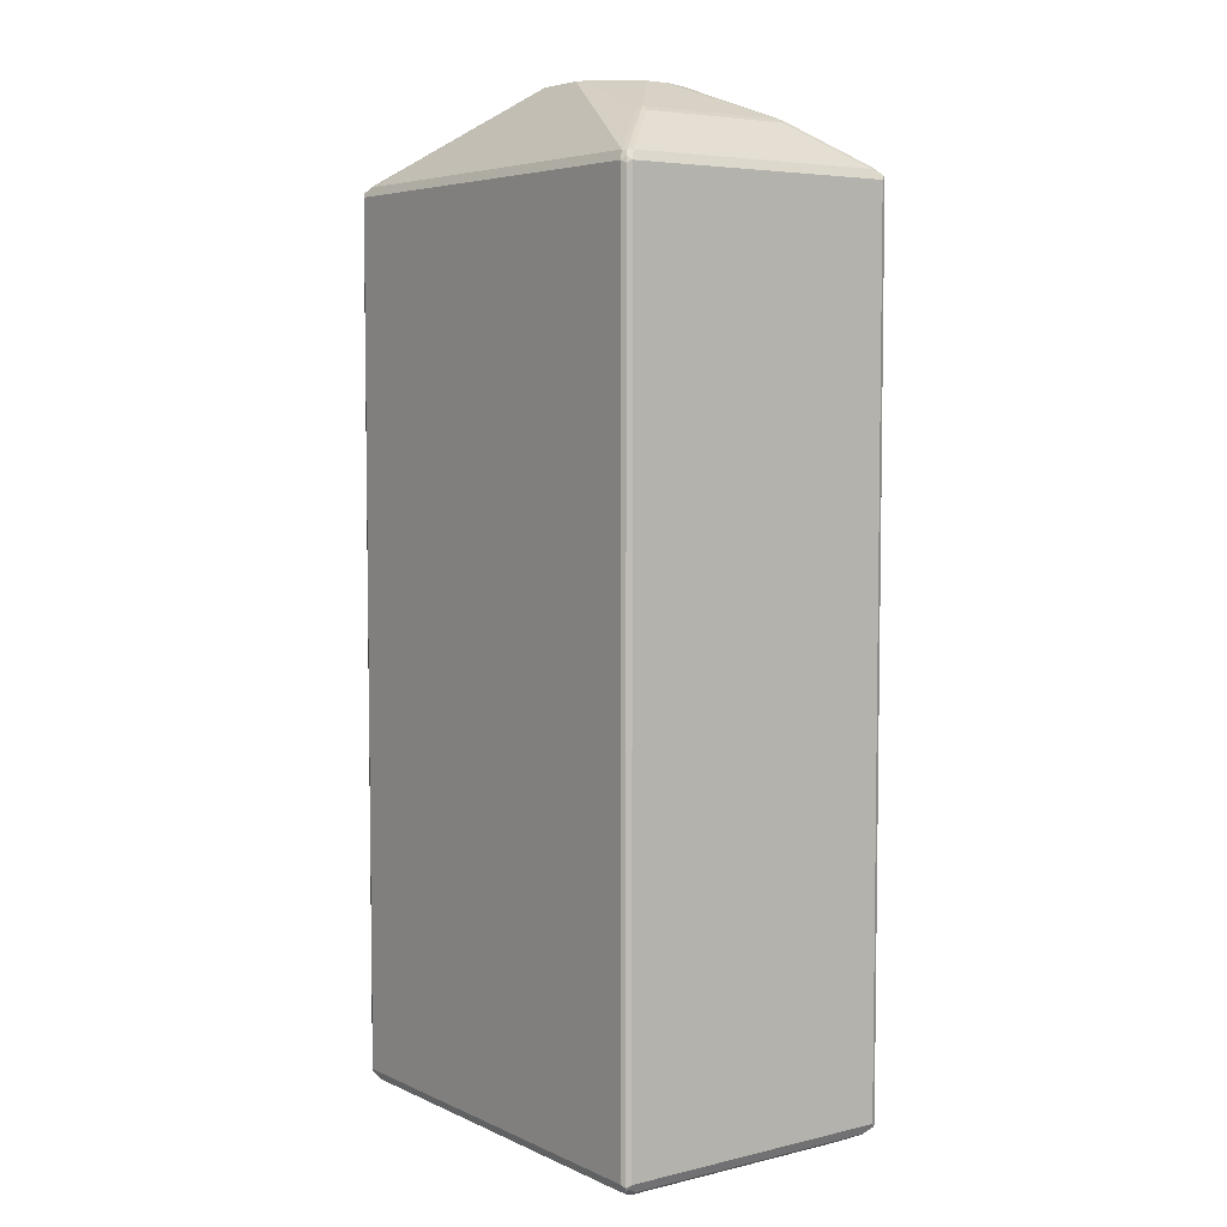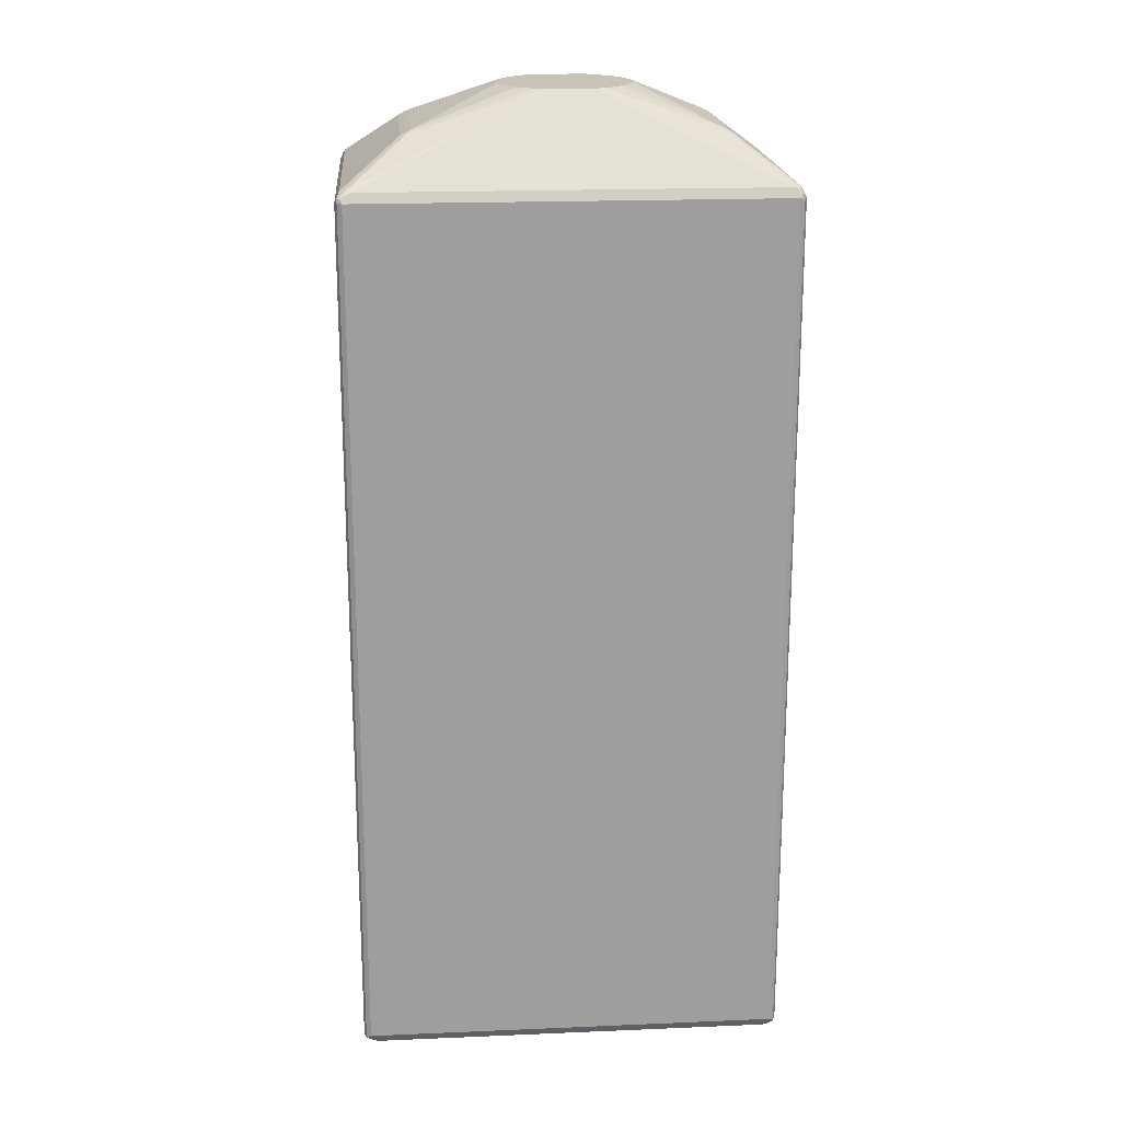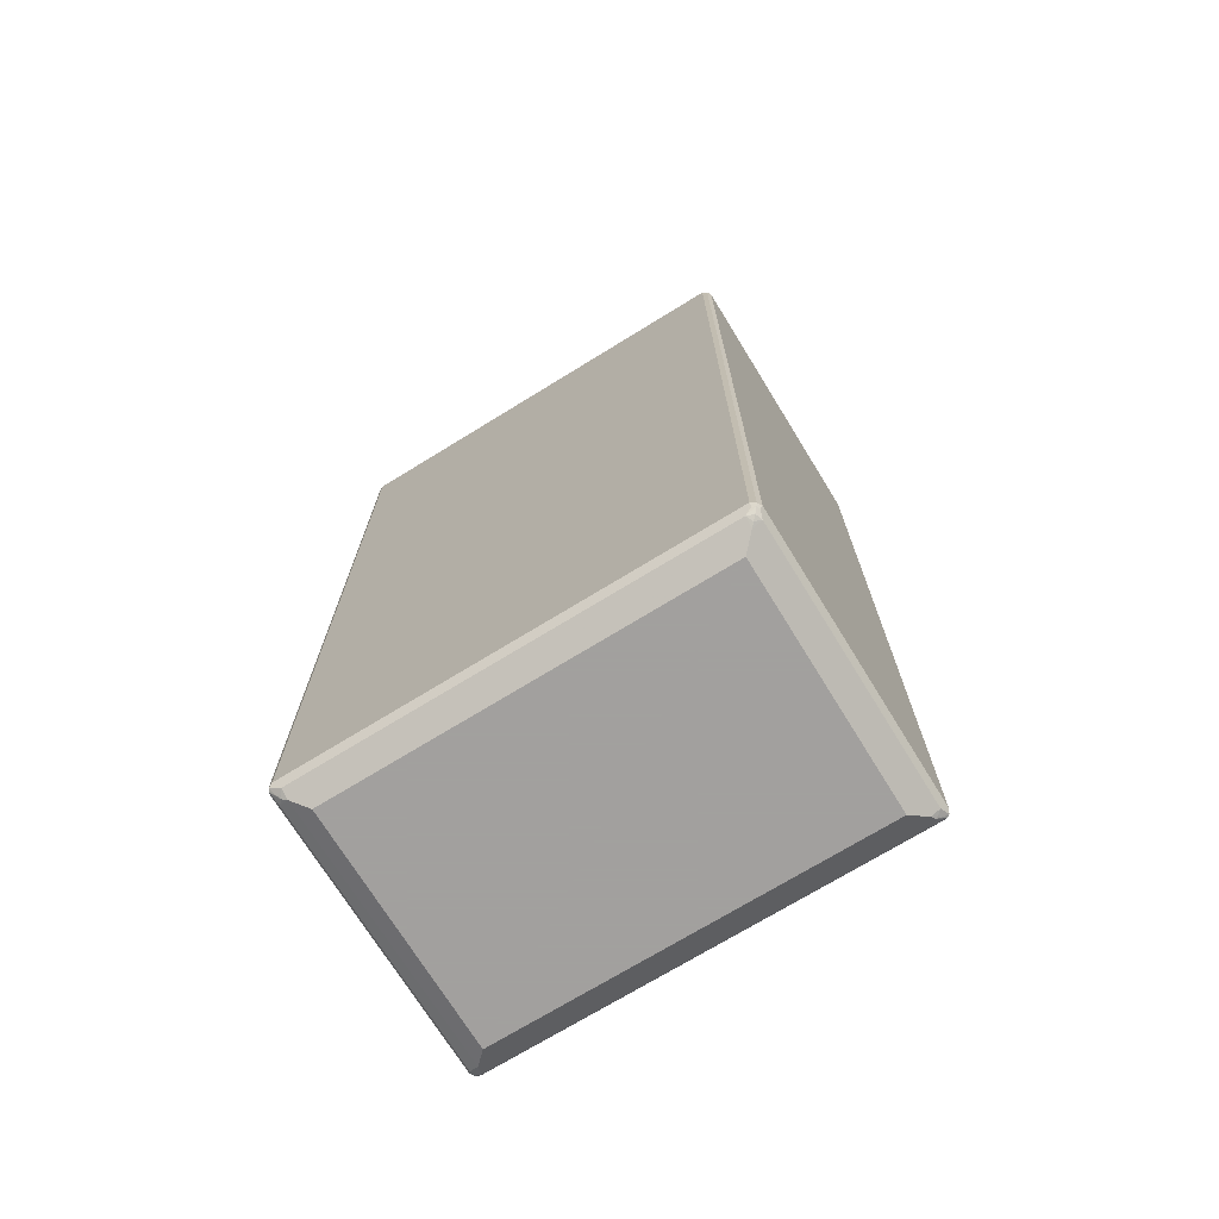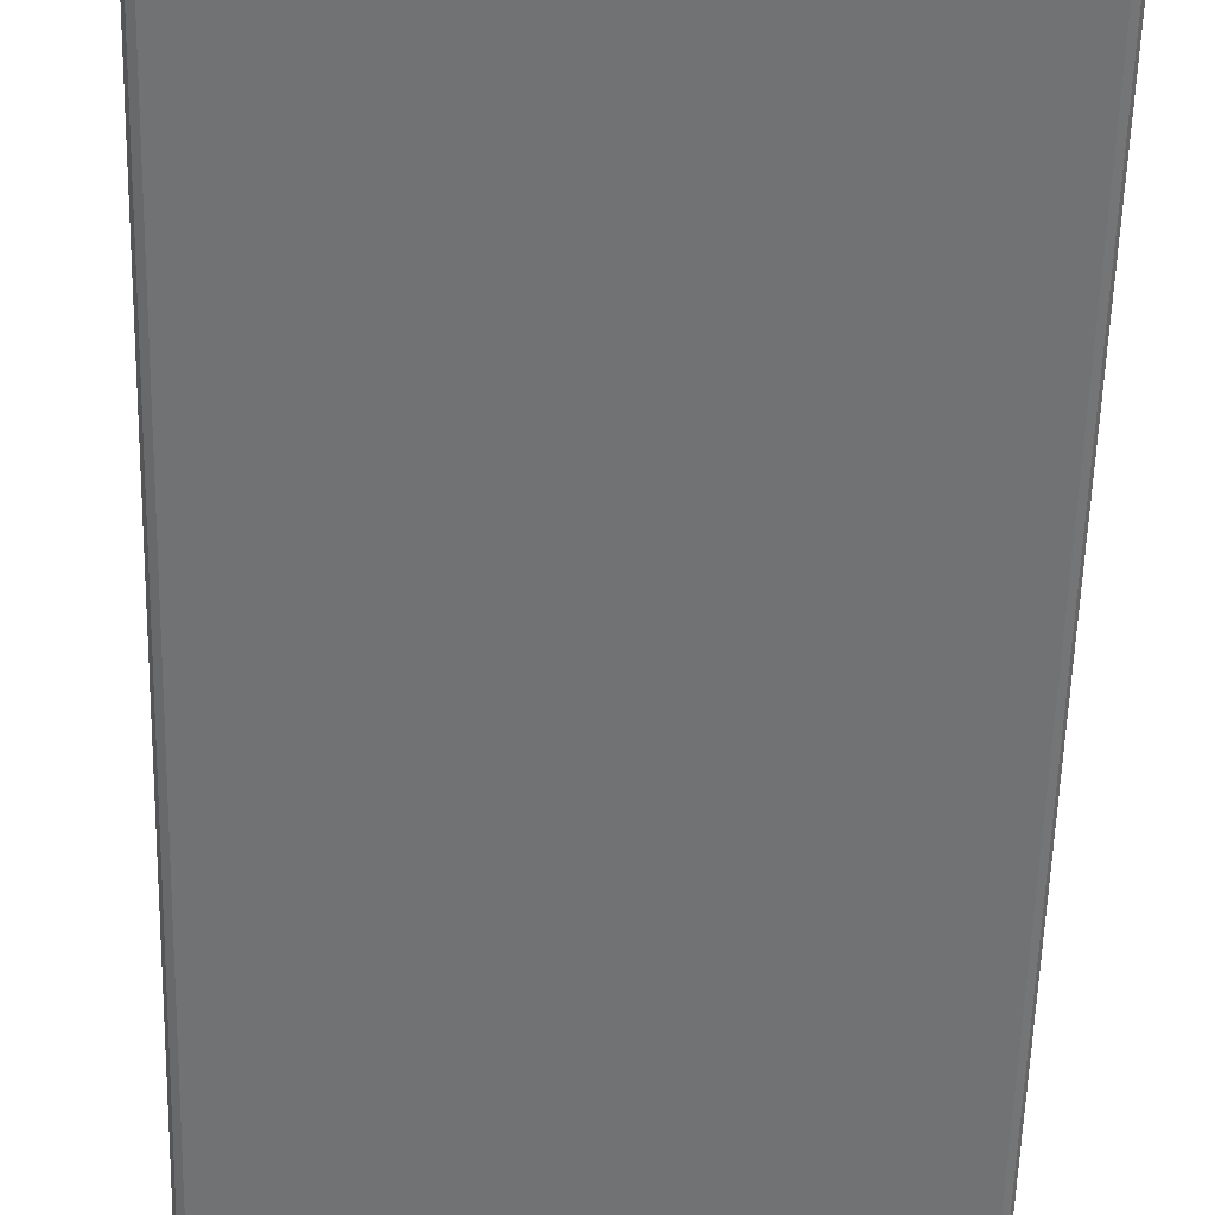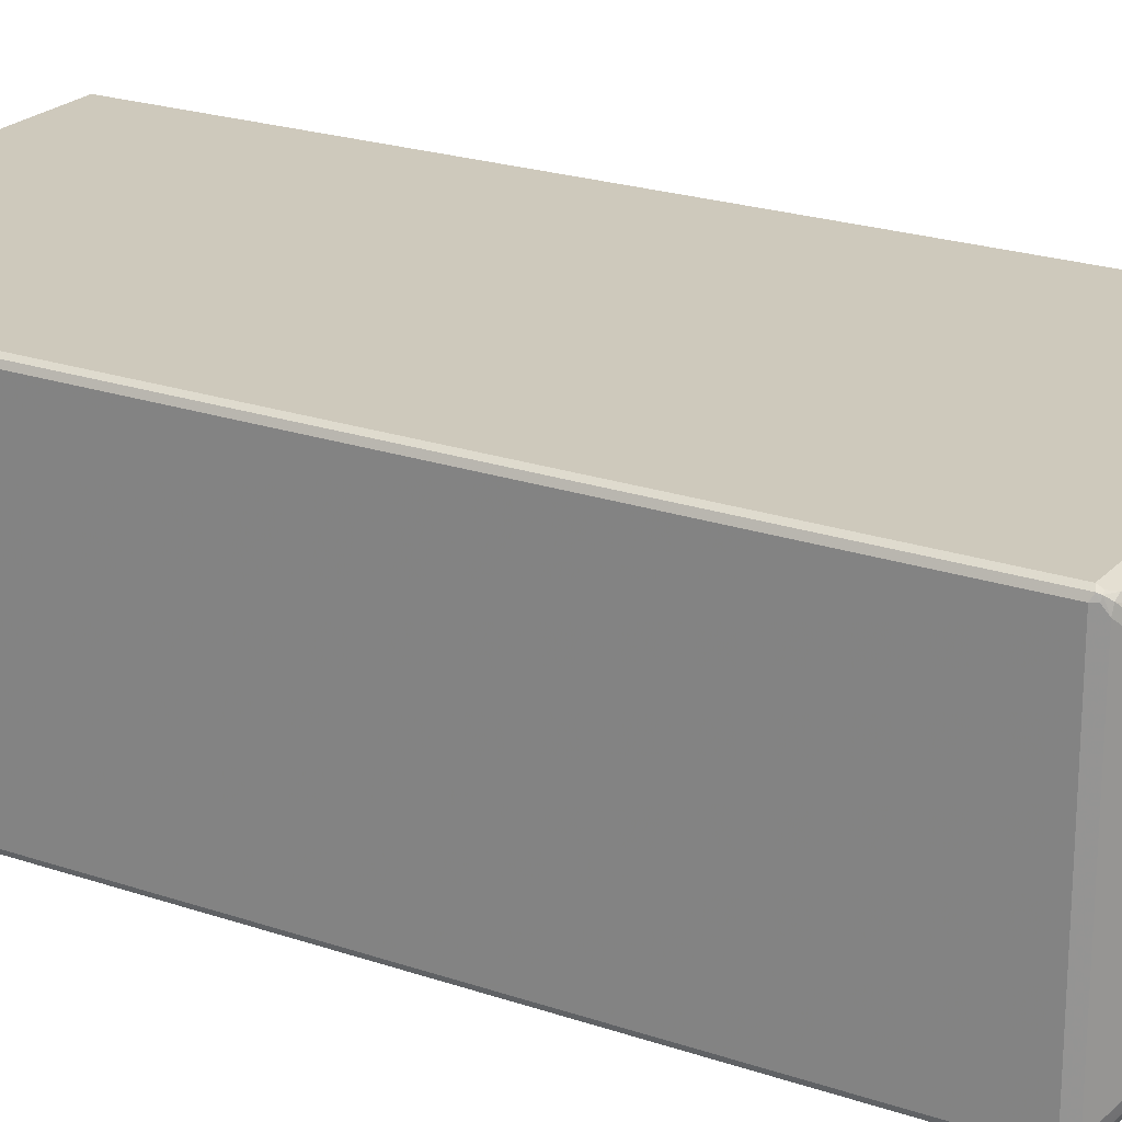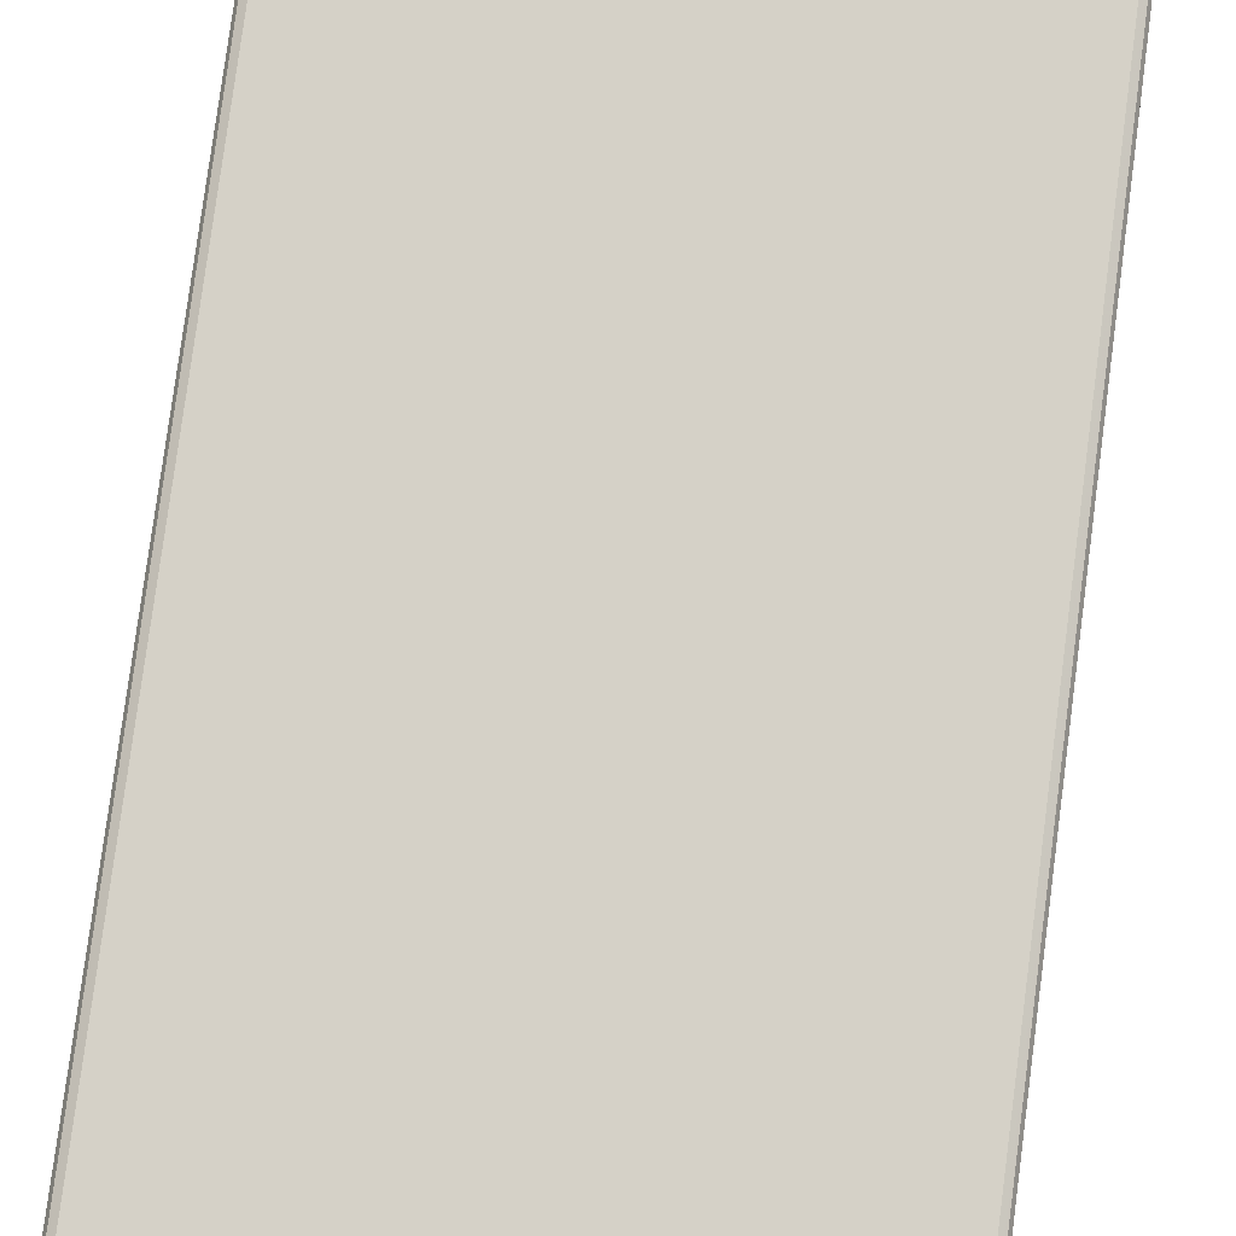
<metadata>
{"format":"obj","ext":"obj","renderer":"f3d","projection":"perspective","resolution":1024,"background":"white","views":[{"elev":5.3,"azim":53.7,"up":"+Z"},{"elev":19.4,"azim":-4.5,"up":"+Z"},{"elev":-71.9,"azim":31.6,"up":"+Z"},{"elev":-55.4,"azim":178.5,"up":"+Y"},{"elev":22.3,"azim":-59.4,"up":"+Y"},{"elev":79.0,"azim":7.5,"up":"+Y"}]}
</metadata>
<code>
v -0.311 0.2006 -0.8929
v -0.3077 0.2073 -0.8894
v -0.306 0.2057 -0.8978
v -0.3026 0.2023 -0.9046
v -0.3043 0.1939 -0.9062
v -0.311 -0.2006 -0.8929
v -0.311 0.2006 0.351
v -0.301 0.2107 -0.8929
v -0.3077 0.2073 0.3545
v -0.2943 0.204 -0.9062
v -0.2909 0.1906 -0.913
v -0.3043 -0.1873 -0.9062
v -0.3077 -0.204 -0.8995
v -0.3077 -0.2073 -0.8929
v -0.311 -0.2006 0.351
v -0.3077 0.2006 0.3578
v 0.301 0.2107 -0.8929
v -0.301 0.2107 0.351
v -0.306 0.2057 0.3586
v -0.301 0.2073 0.3578
v 0.2876 0.204 -0.9062
v -0.2909 -0.1906 -0.913
v 0.2909 0.1906 -0.913
v -0.2708 0.1706 -0.923
v -0.2976 -0.1939 -0.9095
v -0.301 -0.1994 -0.9054
v -0.306 -0.2082 -0.8978
v -0.3077 -0.2073 0.351
v -0.3085 -0.2057 0.3561
v -0.3077 -0.2006 0.3578
v -0.3043 0.1906 0.3645
v 0.3077 0.2073 -0.8929
v 0.3085 0.2057 -0.8978
v 0.3043 0.2073 -0.8995
v 0.301 0.2107 0.351
v 0.306 0.2082 0.3561
v -0.2909 0.204 0.3645
v -0.301 0.2006 0.3649
v 0.2943 0.1973 -0.9095
v 0.2909 -0.1906 -0.913
v -0.2909 -0.204 -0.9062
v -0.2959 -0.1981 -0.9079
v -0.2708 -0.1706 -0.923
v 0.2708 0.1706 -0.923
v 0.2985 0.1956 -0.9079
v 0.3043 0.1906 -0.9062
v -0.301 -0.2107 -0.8929
v -0.301 -0.2107 0.351
v -0.3043 -0.2073 0.3578
v -0.2997 -0.2006 0.3636
v -0.3043 -0.1906 0.3645
v -0.224 0.1103 0.4246
v -0.2157 0.1154 0.4289
v 0.311 0.2006 -0.8929
v 0.3077 0.2073 0.351
v 0.3077 0.2006 -0.8995
v 0.2997 0.2006 -0.9054
v 0.2909 0.204 0.3645
v 0.301 0.1994 0.3636
v 0.3077 0.204 0.3578
v -0.03008 0.09029 0.4817
v 0.3043 -0.1906 -0.9062
v 0.2959 -0.1956 -0.9103
v 0.2909 -0.204 -0.9062
v 0.2708 -0.1706 -0.923
v 0.301 -0.2107 -0.8929
v 0.301 -0.2107 0.351
v -0.2876 -0.204 0.3645
v -0.2943 -0.1973 0.3678
v -0.2985 -0.1956 0.3662
v -0.214 -0.117 0.428
v -0.2174 -0.1103 0.428
v -0.224 -0.1103 0.4246
v -0.2174 0.1103 0.428
v -0.2107 0.1103 0.4313
v -0.06521 0.06521 0.4817
v -0.04347 0.08356 0.4817
v -0.03763 0.08715 0.4817
v 0.311 -0.2006 -0.8929
v 0.311 0.2006 0.351
v 0.04012 0.09029 0.4817
v 0.2107 0.1237 0.4246
v 0.2107 0.117 0.428
v 0.2558 0.158 0.3963
v 0.2976 0.1939 0.3678
v 0.2959 0.1981 0.3662
v 0.3043 0.1873 0.3645
v 0.3077 -0.2006 -0.8995
v 0.306 -0.2057 -0.9003
v 0.301 -0.2006 -0.9066
v 0.301 -0.2073 -0.8995
v 0.3077 -0.2073 -0.8962
v 0.3077 -0.2073 0.3477
v 0.306 -0.2057 0.3561
v 0.2943 -0.204 0.3645
v -0.03008 -0.09029 0.4817
v -0.03678 -0.08695 0.4817
v -0.04347 -0.08356 0.4817
v -0.2107 -0.1103 0.4313
v -0.09023 0.02005 0.4817
v -0.09017 0.02025 0.4817
v -0.08713 0.02763 0.4817
v -0.07708 0.04768 0.4817
v -0.07355 0.0535 0.4817
v 0.311 -0.2006 0.351
v 0.04688 0.08691 0.4817
v 0.2107 0.1103 0.4313
v 0.2174 0.1137 0.428
v 0.3043 -0.1939 0.3645
v 0.224 0.107 0.4246
v 0.3026 -0.2023 0.3627
v 0.2224 -0.122 0.4229
v 0.214 -0.1237 0.4246
v 0.05413 -0.08422 0.4817
v 0.04012 -0.09029 0.4817
v -0.05894 -0.07268 0.4817
v -0.06685 -0.06686 0.4817
v -0.0769 -0.04681 0.4817
v -0.08695 -0.02673 0.4817
v -0.09023 -0.02005 0.4817
v 0.05346 0.08356 0.4817
v 0.0836 0.0535 0.4817
v 0.09023 0.04009 0.4817
v 0.09778 0.0212 0.4817
v 0.1003 0.01002 0.4817
v 0.2107 -0.1103 0.4313
v 0.2174 -0.107 0.428
v 0.224 -0.1137 0.4246
v 0.0752 -0.06521 0.4817
v 0.1003 -0.02005 0.4817
v 0.09425 -0.03407 0.4817
v 0.08421 -0.05416 0.4817
f 61 124 123
f 61 125 124
f 61 130 125
f 61 131 130
f 61 132 131
f 61 116 98
f 61 114 129
f 66 93 67
f 61 96 115
f 61 97 96
f 61 123 122
f 61 98 97
f 61 129 132
f 61 115 114
f 62 90 63
f 61 121 106
f 61 106 81
f 62 79 88
f 62 88 89
f 62 89 90
f 66 92 93
f 63 90 64
f 64 90 89
f 64 89 91
f 64 91 66
f 66 91 89
f 61 117 116
f 66 89 92
f 61 122 121
f 61 118 117
f 58 84 85
f 61 120 119
f 52 74 53
f 53 74 75
f 67 93 94
f 53 75 76
f 53 76 77
f 53 77 78
f 53 78 61
f 54 80 105
f 54 105 79
f 55 60 80
f 58 81 82
f 58 82 83
f 58 83 84
f 58 85 86
f 58 86 59
f 59 86 85
f 59 85 60
f 60 85 87
f 60 87 109
f 60 109 105
f 60 105 80
f 61 78 77
f 61 77 76
f 61 76 104
f 61 104 103
f 61 103 102
f 61 102 101
f 61 101 100
f 61 100 120
f 61 119 118
f 67 94 95
f 98 116 99
f 68 115 96
f 94 111 95
f 95 111 112
f 95 112 113
f 95 113 114
f 95 114 115
f 99 116 117
f 99 117 118
f 99 118 119
f 99 119 120
f 106 121 107
f 107 121 122
f 107 122 123
f 107 123 124
f 107 124 125
f 107 125 130
f 107 130 126
f 107 126 127
f 107 127 108
f 108 127 128
f 108 128 110
f 109 128 112
f 109 112 111
f 112 128 126
f 112 126 113
f 113 126 114
f 114 126 129
f 126 130 131
f 52 72 74
f 126 131 132
f 94 109 111
f 68 95 115
f 94 105 109
f 88 92 89
f 68 96 69
f 69 96 71
f 69 71 70
f 71 96 97
f 71 97 98
f 71 98 99
f 71 99 72
f 72 99 75
f 72 75 74
f 75 99 120
f 75 120 100
f 75 100 101
f 75 101 102
f 75 102 103
f 75 103 104
f 75 104 76
f 79 92 88
f 79 105 93
f 79 93 92
f 81 106 107
f 81 107 83
f 81 83 82
f 83 107 108
f 83 108 84
f 84 108 85
f 85 108 87
f 87 108 110
f 87 110 128
f 87 128 109
f 93 105 94
f 52 73 72
f 14 27 28
f 51 71 72
f 9 19 20
f 9 20 18
f 10 21 23
f 10 23 11
f 11 23 44
f 11 44 24
f 11 24 43
f 11 43 22
f 12 22 25
f 12 25 13
f 13 25 26
f 13 26 27
f 13 27 14
f 9 16 19
f 15 28 29
f 16 31 19
f 17 32 33
f 17 33 34
f 17 34 21
f 17 35 36
f 17 36 32
f 18 20 37
f 18 37 36
f 18 36 35
f 19 31 38
f 19 38 37
f 19 37 20
f 21 39 23
f 15 29 30
f 8 35 17
f 8 18 35
f 8 21 10
f 126 132 129
f 1 2 3
f 1 3 4
f 1 4 5
f 1 5 12
f 1 12 6
f 1 6 15
f 1 15 7
f 1 7 9
f 1 9 2
f 2 8 3
f 2 9 18
f 2 18 8
f 3 8 4
f 4 8 10
f 4 10 11
f 4 11 5
f 5 11 22
f 5 22 12
f 6 12 13
f 6 13 14
f 6 14 28
f 6 28 15
f 7 15 30
f 7 30 51
f 7 51 31
f 7 31 16
f 7 16 9
f 8 17 21
f 21 34 39
f 22 40 64
f 22 64 41
f 22 41 42
f 33 54 56
f 34 57 39
f 36 37 58
f 36 58 59
f 36 59 60
f 36 60 55
f 37 38 61
f 37 61 81
f 37 81 58
f 38 53 61
f 39 57 45
f 40 62 63
f 40 63 64
f 41 64 66
f 41 66 47
f 45 57 46
f 46 56 54
f 46 54 79
f 46 79 62
f 47 66 67
f 47 67 48
f 48 67 95
f 48 95 68
f 48 68 49
f 49 68 69
f 49 69 50
f 50 69 70
f 50 70 51
f 51 70 71
f 33 57 34
f 51 72 73
f 33 46 57
f 32 80 54
f 22 42 25
f 22 43 65
f 22 65 40
f 23 39 45
f 23 45 46
f 23 46 62
f 23 62 40
f 23 40 65
f 23 65 44
f 24 44 65
f 24 65 43
f 25 42 26
f 26 42 41
f 26 41 27
f 27 41 47
f 27 47 48
f 27 48 28
f 28 48 29
f 29 48 49
f 29 49 50
f 29 50 51
f 29 51 30
f 31 51 73
f 31 73 52
f 31 52 53
f 31 53 38
f 32 54 33
f 32 36 55
f 32 55 80
f 33 56 46
f 126 128 127

</code>
